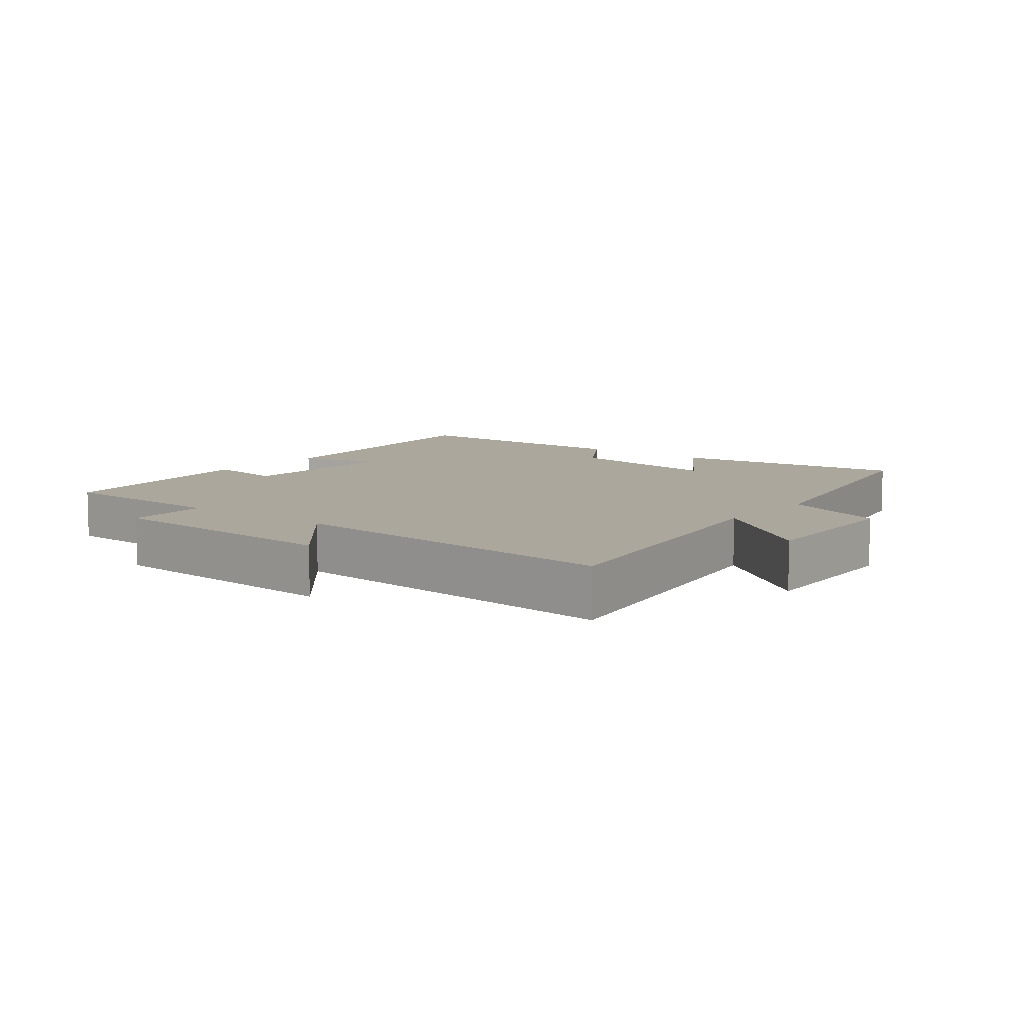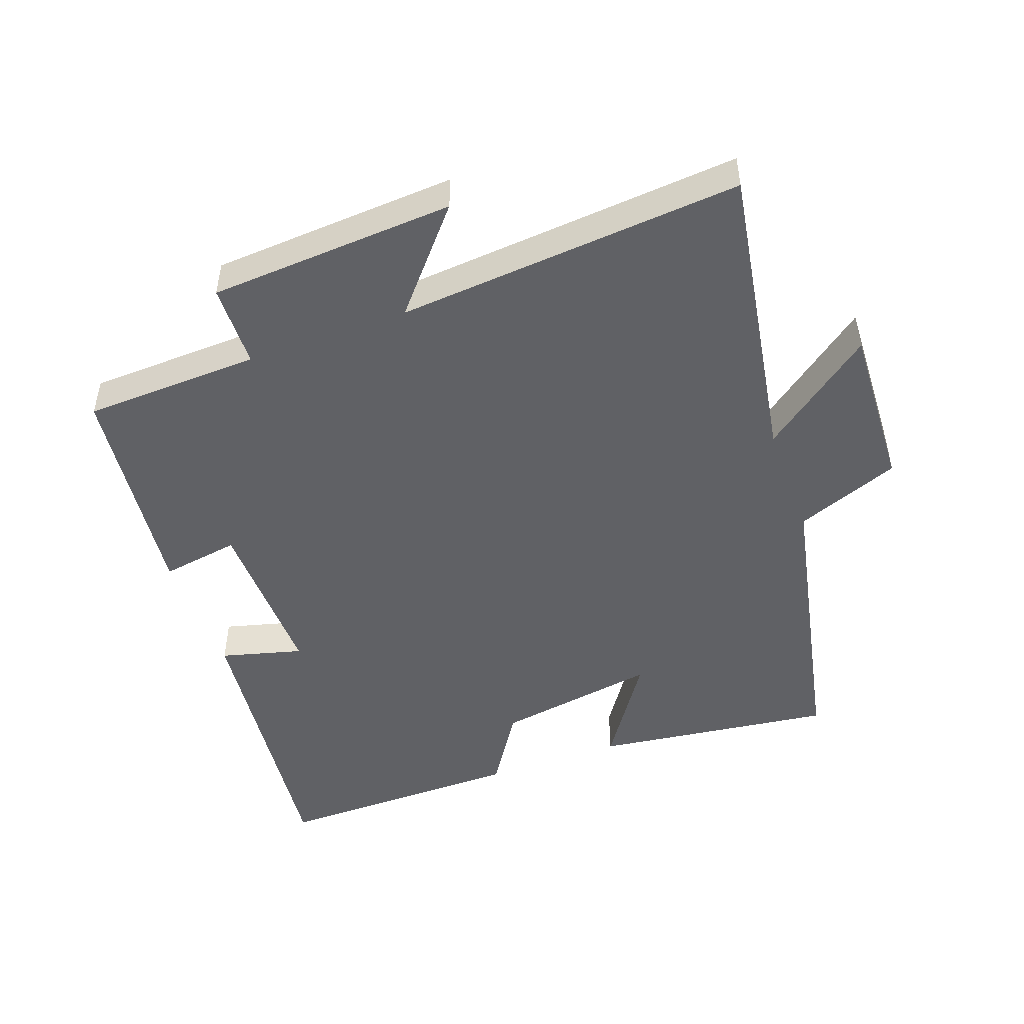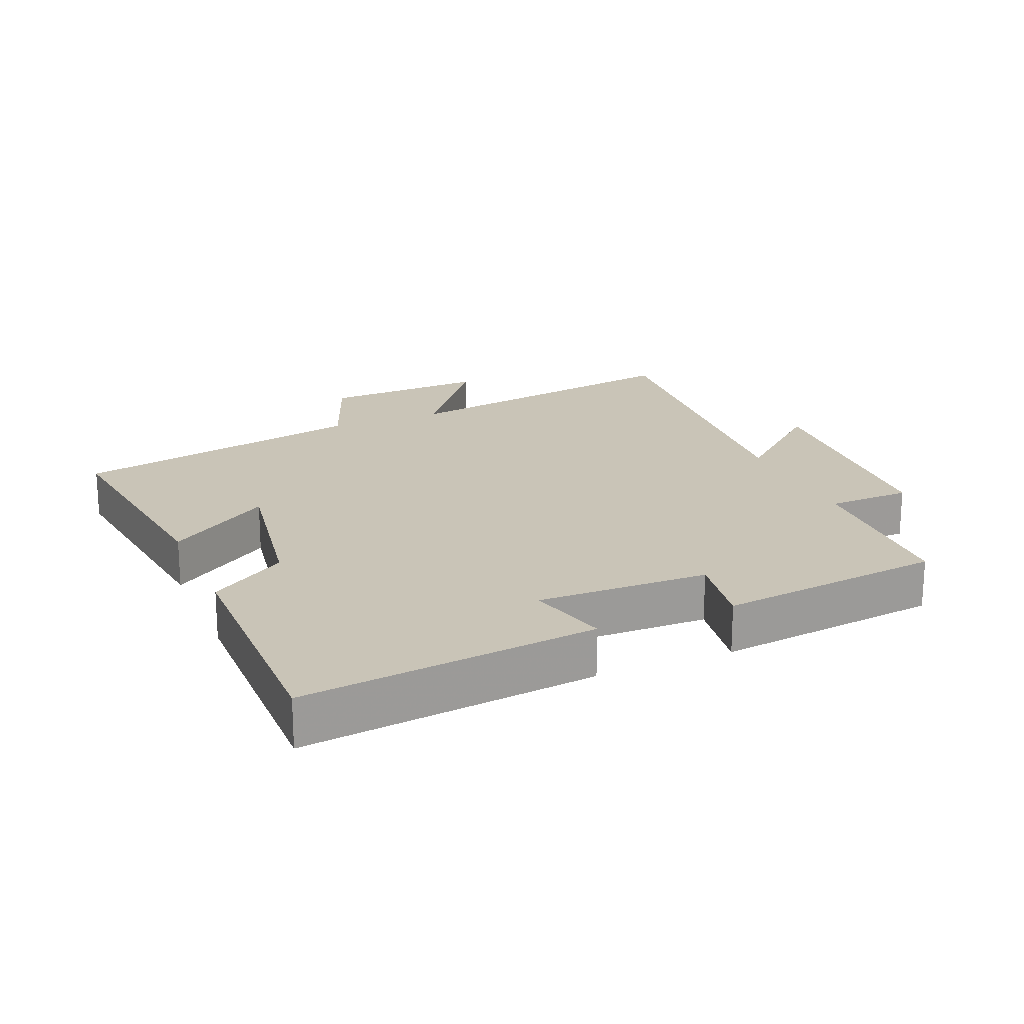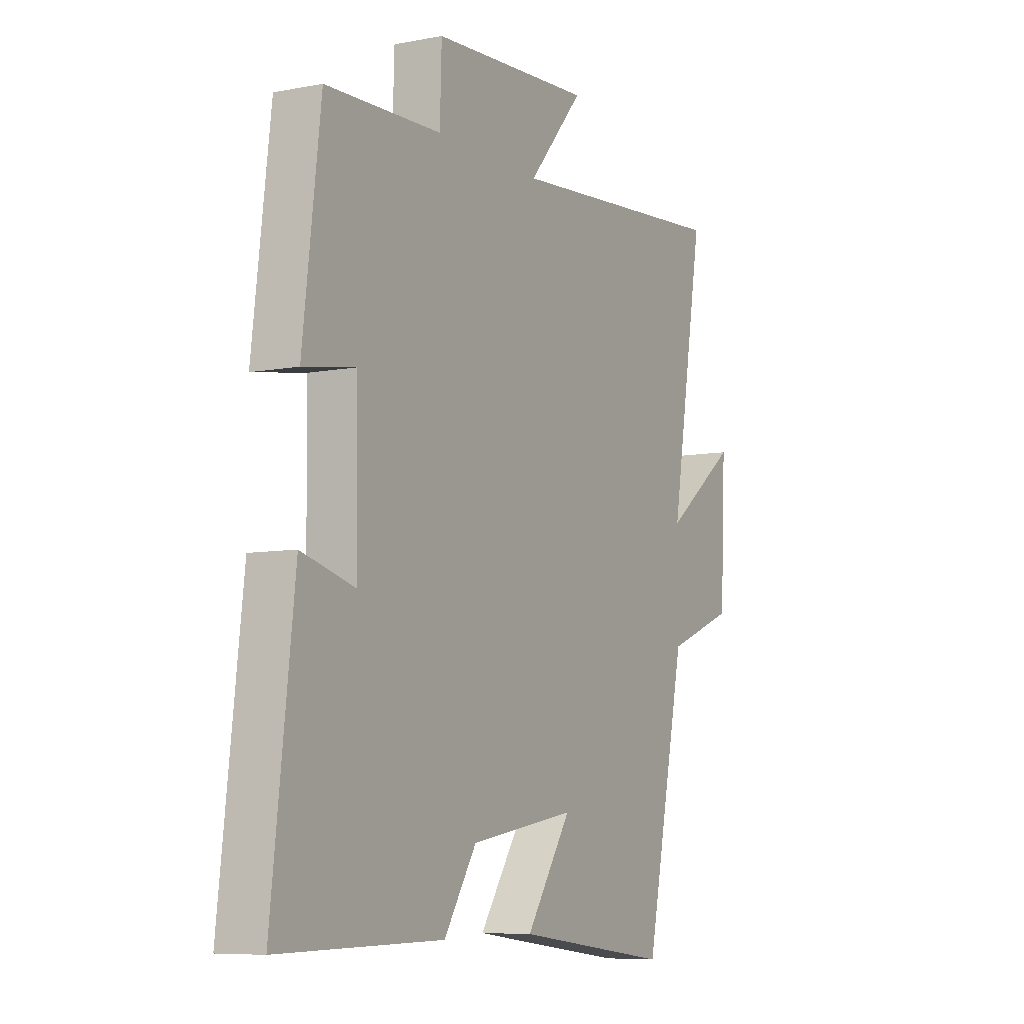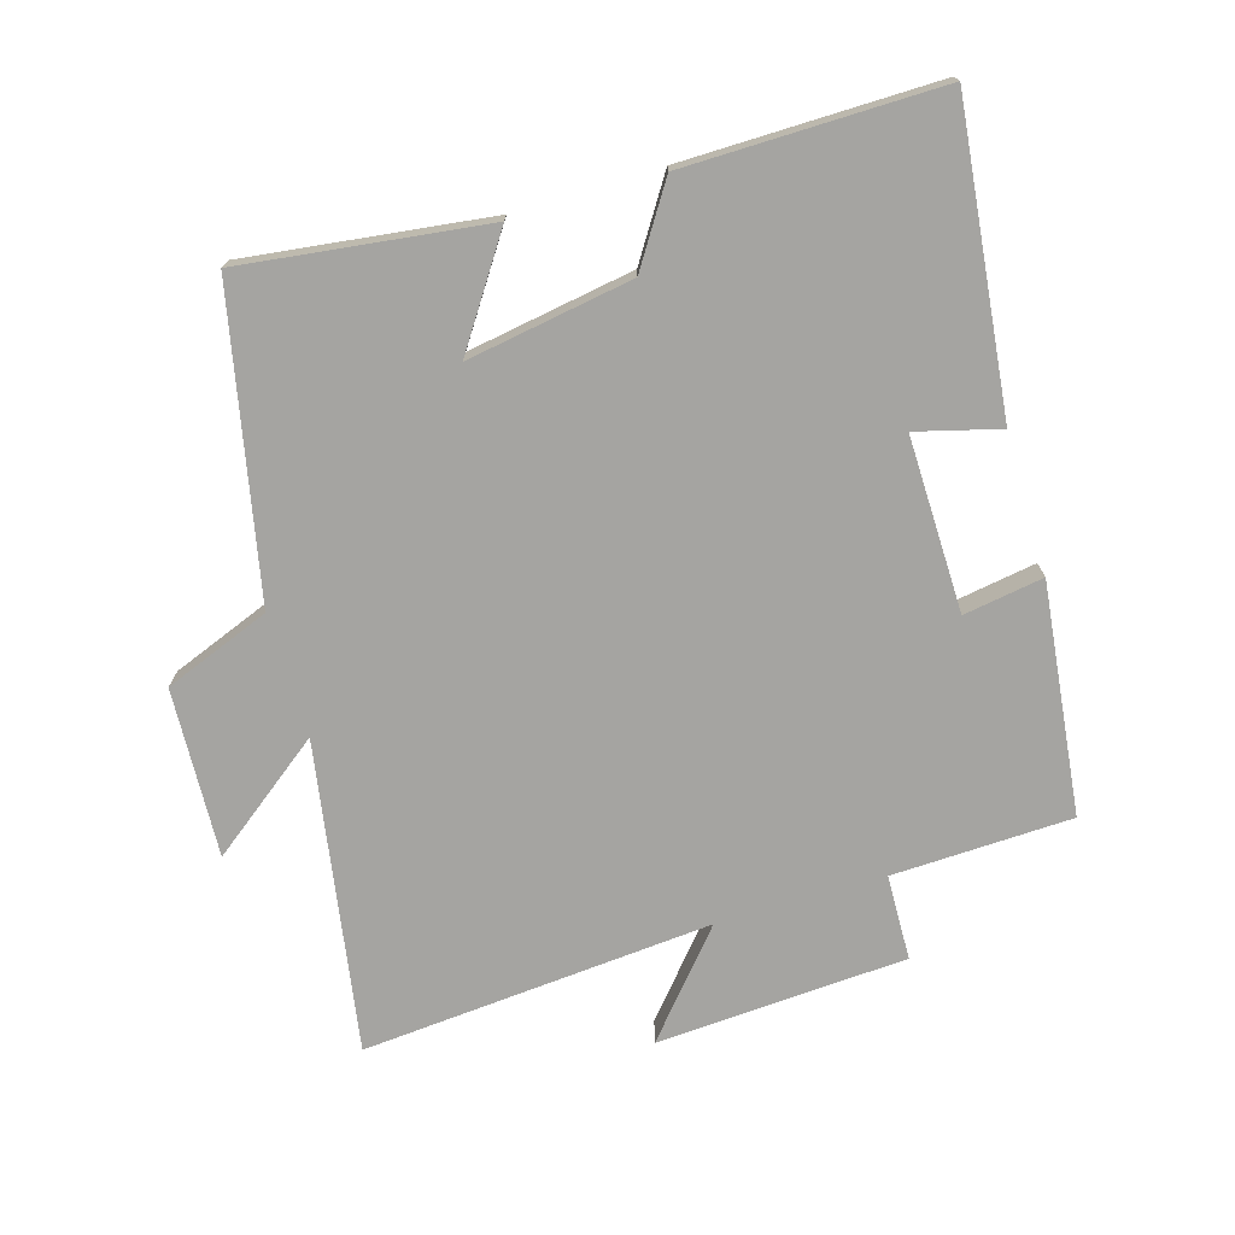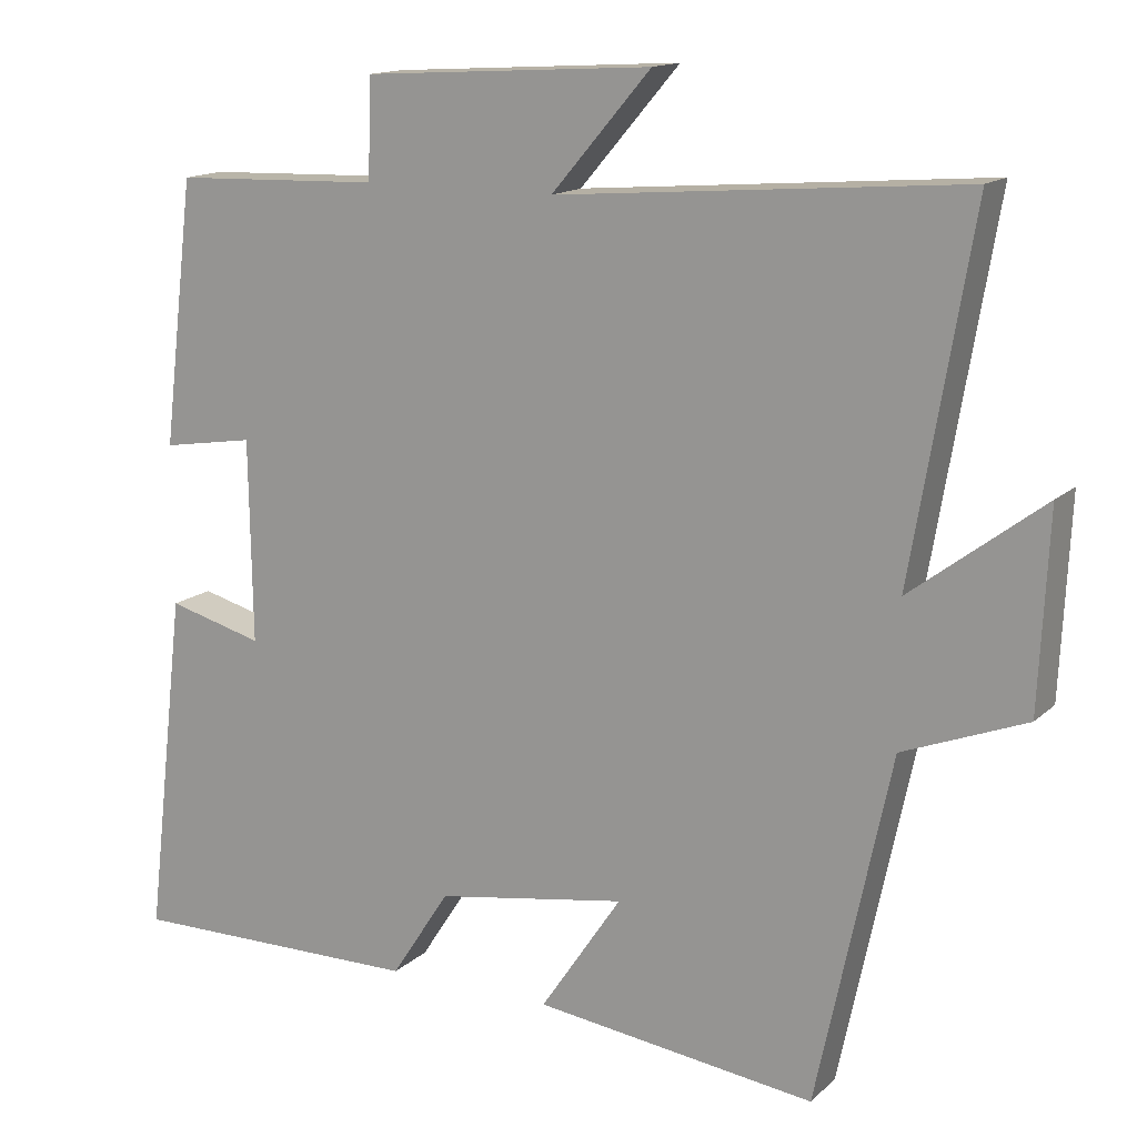
<metadata>
{"format":"obj","ext":"obj","renderer":"f3d","projection":"perspective","resolution":1024,"background":"white","views":[{"elev":8.4,"azim":38.4,"up":"+Y"},{"elev":-48.5,"azim":20.1,"up":"+Y"},{"elev":20.0,"azim":-112.7,"up":"+Y"},{"elev":-7.5,"azim":-61.1,"up":"+Z"},{"elev":-73.4,"azim":-163.3,"up":"+Y"},{"elev":14.6,"azim":29.0,"up":"+Z"}]}
</metadata>
<code>
v -0.552 0.07 -0.503
v -0.5 0.07 -0.058
v -0.377 0.07 -0.091
v -0.381 0.07 0.169
v -0.5 0.07 0.15
v -0.459 0.07 0.491
v -0.192 0.07 0.5
v -0.188 0.07 0.627
v 0.184 0.07 0.649
v 0.056 0.07 0.5
v 0.578 0.07 0.542
v 0.5 0.07 0.083
v 0.67 0.07 0.212
v 0.658 0.07 -0.038
v 0.5 0.07 -0.099
v 0.405 0.07 -0.547
v 0.043 0.07 -0.5
v 0.148 0.07 -0.344
v -0.098 0.07 -0.384
v -0.173 0.07 -0.5
v -0.552 0 -0.503
v -0.5 0 -0.058
v -0.377 0 -0.091
v -0.381 0 0.169
v -0.5 0 0.15
v -0.459 0 0.491
v -0.192 0 0.5
v -0.188 0 0.627
v 0.184 0 0.649
v 0.056 0 0.5
v 0.578 0 0.542
v 0.5 0 0.083
v 0.67 0 0.212
v 0.658 0 -0.038
v 0.5 0 -0.099
v 0.405 0 -0.547
v 0.043 0 -0.5
v 0.148 0 -0.344
v -0.098 0 -0.384
v -0.173 0 -0.5
f 1 2 3
f 20 1 3
f 19 20 3
f 18 19 3 4
f 15 16 17 18
f 15 18 4
f 12 13 14 15
f 12 15 4
f 10 11 12 4
f 7 8 9 10
f 6 7 10
f 5 6 10
f 4 5 10
f 23 22 21
f 23 21 40
f 23 40 39
f 24 23 39 38
f 38 37 36 35
f 24 38 35
f 35 34 33 32
f 24 35 32
f 24 32 31 30
f 30 29 28 27
f 30 27 26
f 30 26 25
f 30 25 24
f 1 21 22 2
f 2 22 23 3
f 3 23 24 4
f 4 24 25 5
f 5 25 26 6
f 6 26 27 7
f 7 27 28 8
f 8 28 29 9
f 9 29 30 10
f 10 30 31 11
f 11 31 32 12
f 12 32 33 13
f 13 33 34 14
f 14 34 35 15
f 15 35 36 16
f 16 36 37 17
f 17 37 38 18
f 18 38 39 19
f 19 39 40 20
f 20 40 21 1

</code>
